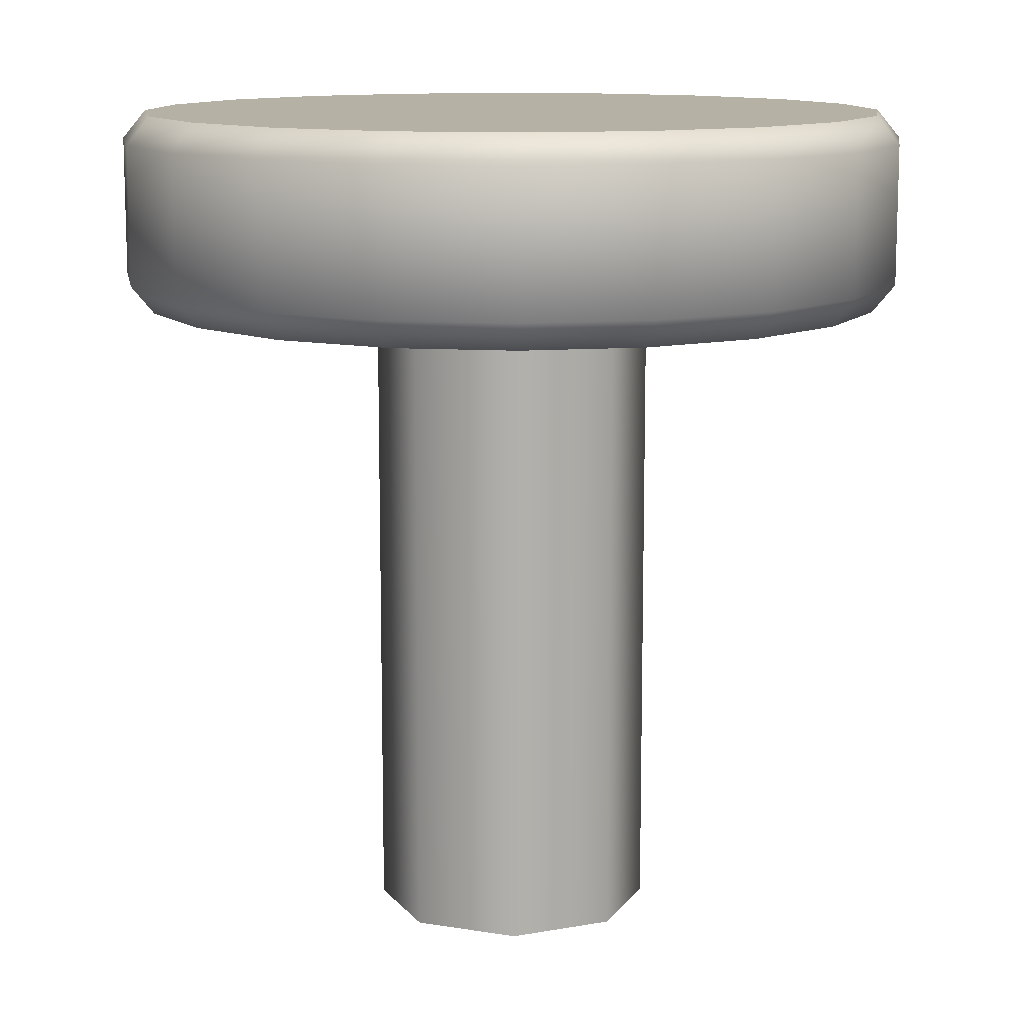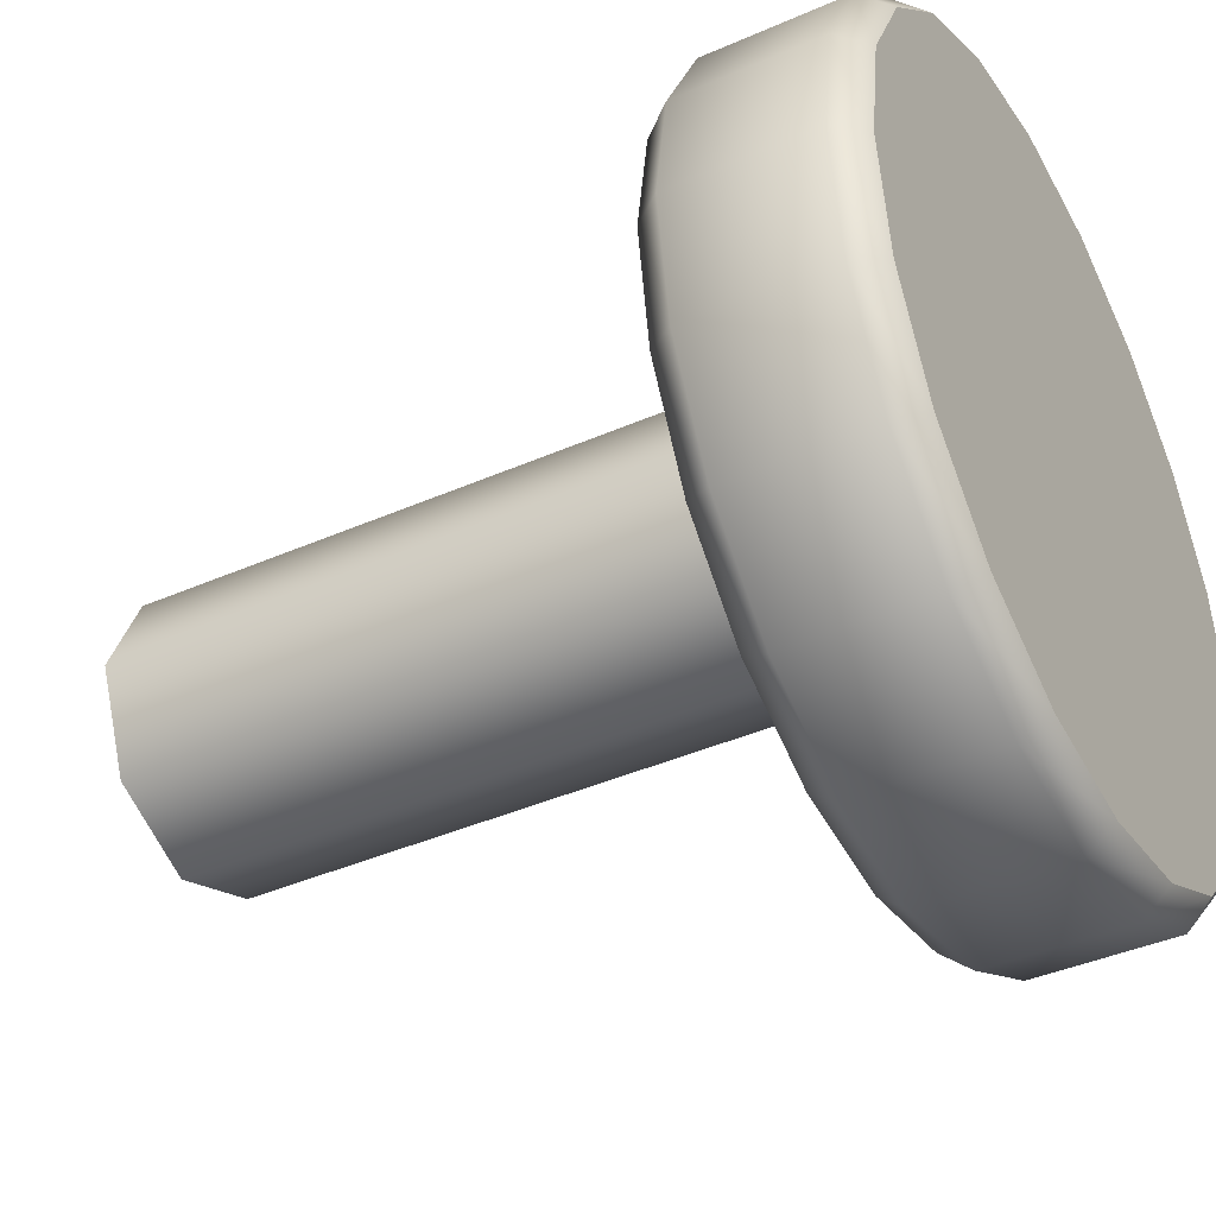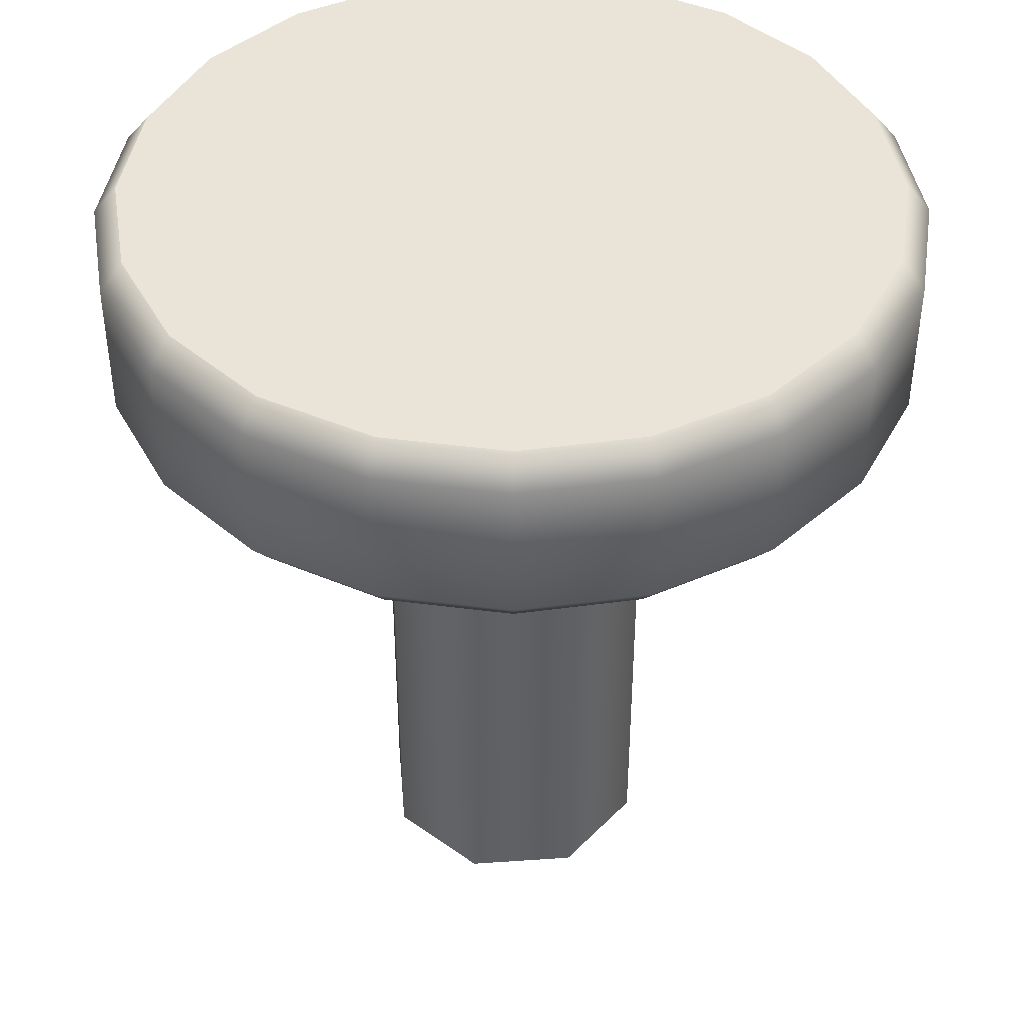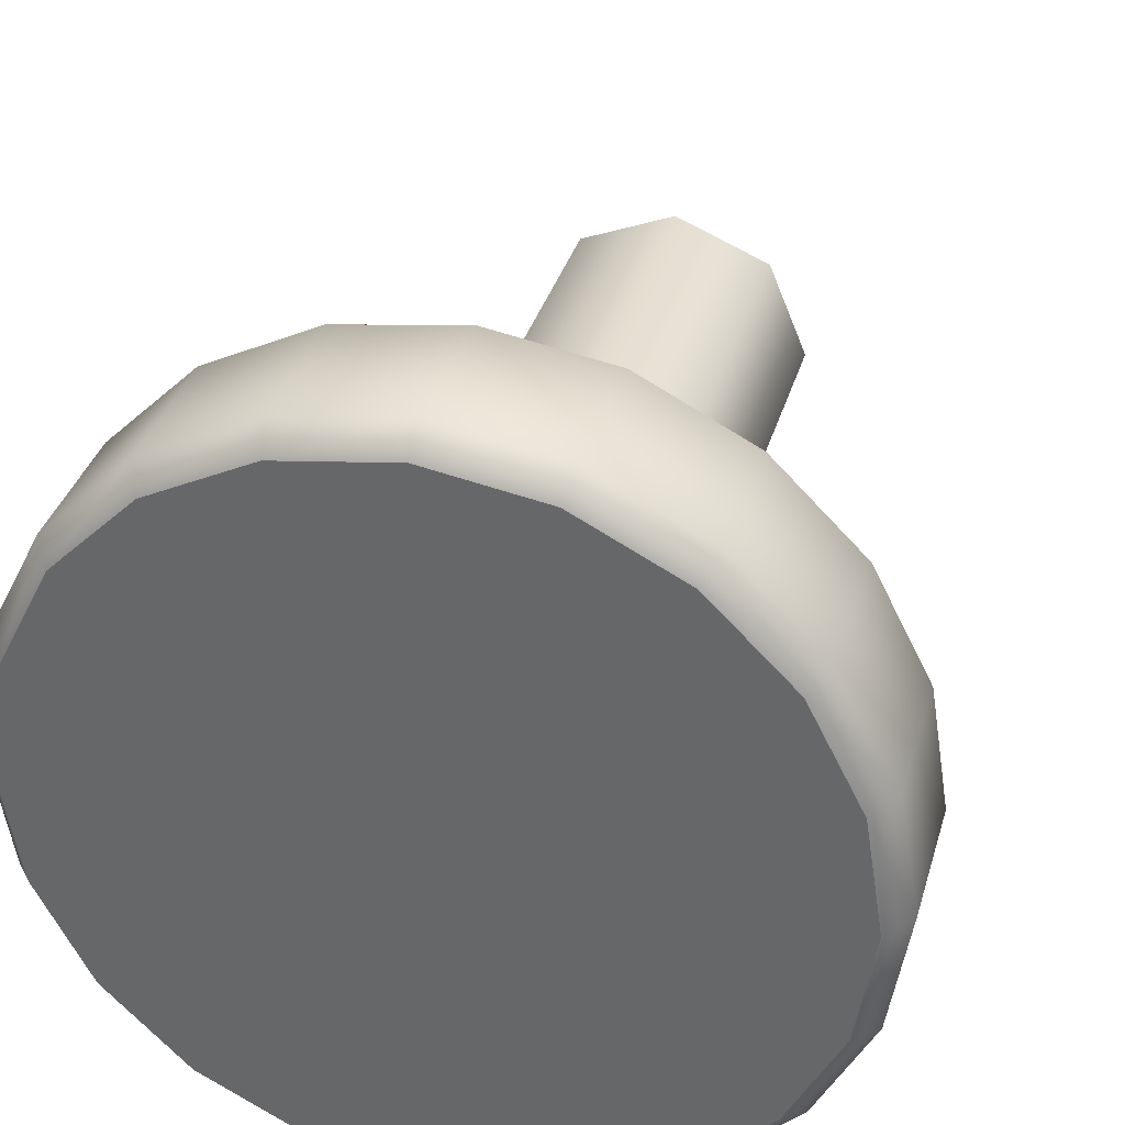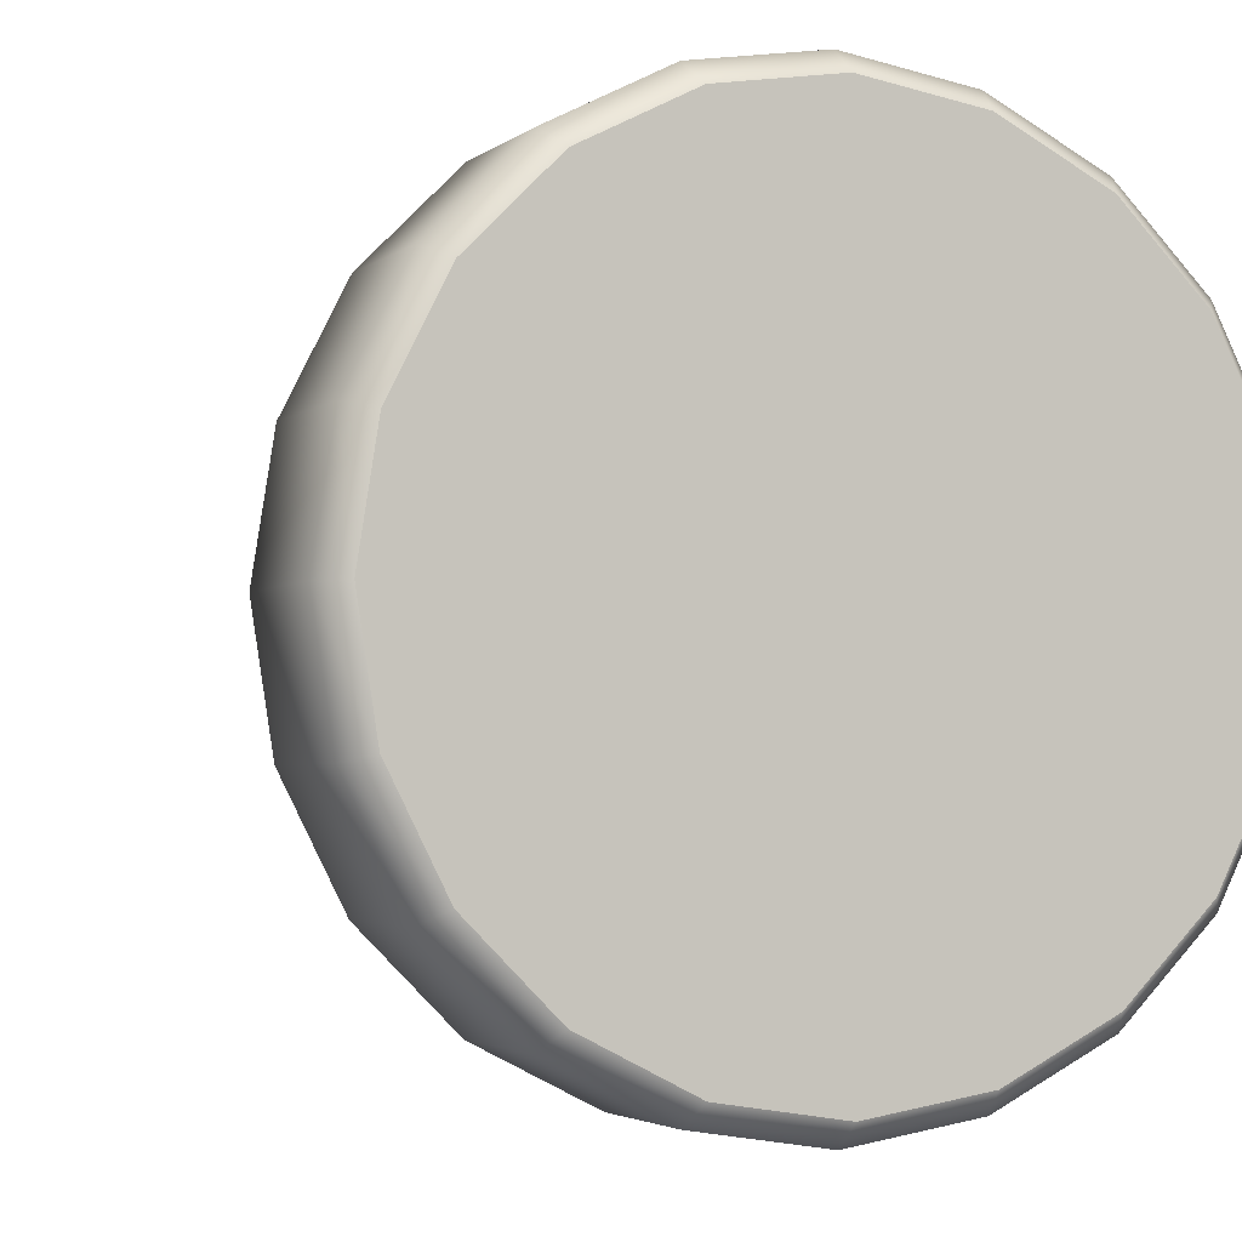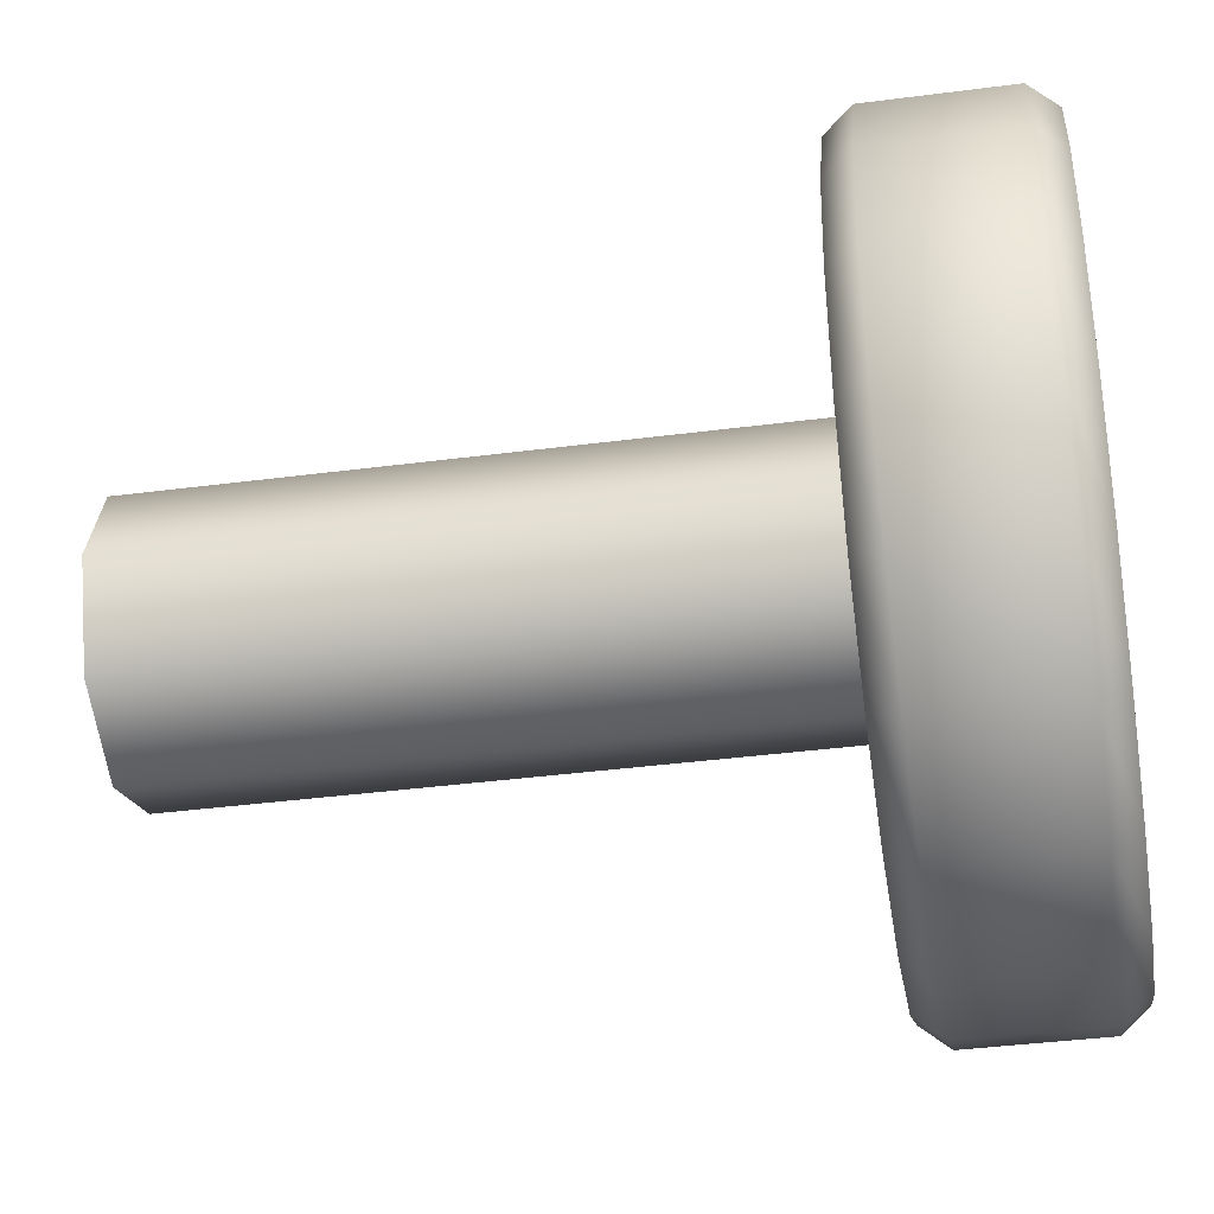
<metadata>
{"format":"obj","ext":"obj","renderer":"f3d","projection":"perspective","resolution":1024,"background":"white","views":[{"elev":11.9,"azim":-0.9,"up":"+Y"},{"elev":-40.6,"azim":118.3,"up":"+Z"},{"elev":43.1,"azim":17.8,"up":"+Y"},{"elev":35.2,"azim":-164.4,"up":"+Z"},{"elev":-3.0,"azim":156.7,"up":"+Z"},{"elev":-38.8,"azim":99.3,"up":"+Z"}]}
</metadata>
<code>
o Button_stu_obj_animalcapsule-geometry.001
v 0.2075 0.9323 0
v 0.186 0.9178 -0.06045
v 0.186 0.9178 0.06045
v 0.122 0.9323 0.1679
v -0.06412 0.9323 0.1973
v 0 0.9178 0.1956
v -0.115 0.9178 0.1583
v -0.122 0.9323 0.1679
v -0.1583 0.9178 0.115
v -0.186 0.9178 0.06045
v -0.1973 0.9323 0.06412
v -0.2075 0.9323 0
v -0.1973 0.9323 -0.06412
v -0.1679 0.9323 -0.122
v -0.115 0.9178 -0.1583
v -0.122 0.9323 -0.1679
v -0.06412 0.9323 -0.1973
v -0 0.9323 -0.2075
v 0.1973 1.004 -0.06412
v 0.1956 1.019 0
v 0.1583 1.019 -0.115
v 0.1679 1.004 -0.122
v 0.115 1.019 -0.1583
v 0.06045 1.019 -0.186
v -0 1.004 -0.2075
v -0.06045 1.019 -0.186
v -0.122 1.004 -0.1679
v -0.1583 1.019 -0.115
v -0.1973 1.004 -0.06412
v -0.1956 1.019 0
v -0.186 1.019 0.06045
v -0.1973 1.004 0.06412
v -0.1679 1.004 0.122
v -0.115 1.019 0.1583
v -0.06045 1.019 0.186
v -0.06412 1.004 0.1973
v 0 1.004 0.2075
v 0.1973 1.004 0.06412
v 0.07281 0.5802 0
v 0.05149 0.9511 -0.05149
v 0.05149 0.5802 -0.05149
v 0.07281 0.9511 0
v 0 0.5802 -0.07281
v -0.05149 0.9511 -0.05149
v -0.05149 0.5802 -0.05149
v 0 0.9511 -0.07281
v -0.07281 0.9511 0
v -0.07281 0.5802 0
v -0.05149 0.9511 0.05149
v -0.05149 0.5802 0.05149
v 0 0.9511 0.07282
v 0 0.5802 0.07282
v 0.05149 0.9511 0.05149
v 0.05149 0.5802 0.05149
v 0.186 1.019 -0.06045
v -0 1.019 -0.1956
v 0 1.019 0
v -0.115 1.019 -0.1583
v -0.186 1.019 -0.06045
v -0.1583 1.019 0.115
v 0 1.019 0.1956
v 0.06045 1.019 0.186
v 0.115 1.019 0.1583
v 0.1583 1.019 0.115
v 0.186 1.019 0.06045
v 0 0.9178 0
v 0.1956 0.9178 0
v 0.1583 0.9178 0.115
v 0.115 0.9178 0.1583
v 0.06045 0.9178 0.186
v -0.06045 0.9178 0.186
v -0.1956 0.9178 0
v -0.186 0.9178 -0.06045
v -0.1583 0.9178 -0.115
v -0.06045 0.9178 -0.186
v -0 0.9178 -0.1956
v 0.06045 0.9178 -0.186
v 0.115 0.9178 -0.1583
v 0.1583 0.9178 -0.115
v 0.1973 0.9323 -0.06412
v 0.2075 1.004 0
v 0.1679 0.9323 -0.122
v 0.122 1.004 -0.1679
v 0.122 0.9323 -0.1679
v 0.06412 1.004 -0.1973
v 0.06412 0.9323 -0.1973
v -0.06412 1.004 -0.1973
v -0.1679 1.004 -0.122
v -0.2075 1.004 0
v -0.1679 0.9323 0.122
v -0.122 1.004 0.1679
v 0 0.9323 0.2075
v 0.06412 1.004 0.1973
v 0.06412 0.9323 0.1973
v 0.122 1.004 0.1679
v 0.1679 1.004 0.122
v 0.1679 0.9323 0.122
v 0.1973 0.9323 0.06412
f 57 24 56
f 24 57 23
f 23 57 21
f 21 57 55
f 55 57 20
f 20 57 65
f 65 57 64
f 64 57 63
f 63 57 62
f 61 62 57
f 26 57 56
f 58 57 26
f 28 57 58
f 59 57 28
f 30 57 59
f 31 57 30
f 60 57 31
f 34 57 60
f 35 57 34
f 57 35 61
f 66 70 6
f 70 66 69
f 69 66 68
f 68 66 3
f 3 66 67
f 67 66 2
f 2 66 79
f 79 66 78
f 78 66 77
f 76 77 66
f 71 66 6
f 7 66 71
f 9 66 7
f 10 66 9
f 72 66 10
f 73 66 72
f 74 66 73
f 15 66 74
f 75 66 15
f 66 75 76
f 6 94 92
f 70 94 6
f 94 70 4
f 69 4 70
f 4 69 97
f 68 97 69
f 97 68 98
f 3 98 68
f 98 3 1
f 67 1 3
f 1 67 80
f 2 80 67
f 80 2 82
f 79 82 2
f 82 79 84
f 78 84 79
f 84 78 86
f 77 86 78
f 86 77 18
f 76 18 77
f 92 71 6
f 5 71 92
f 71 5 7
f 8 7 5
f 7 8 9
f 90 9 8
f 9 90 10
f 11 10 90
f 10 11 72
f 12 72 11
f 72 12 73
f 13 73 12
f 73 13 74
f 14 74 13
f 74 14 15
f 16 15 14
f 15 16 75
f 17 75 16
f 75 17 76
f 18 76 17
f 56 85 25
f 24 85 56
f 85 24 83
f 23 83 24
f 83 23 22
f 21 22 23
f 22 21 19
f 55 19 21
f 19 55 81
f 20 81 55
f 81 20 38
f 65 38 20
f 38 65 96
f 64 96 65
f 96 64 95
f 63 95 64
f 95 63 93
f 62 93 63
f 93 62 37
f 61 37 62
f 25 26 56
f 87 26 25
f 26 87 58
f 27 58 87
f 58 27 28
f 88 28 27
f 28 88 59
f 29 59 88
f 59 29 30
f 89 30 29
f 30 89 31
f 32 31 89
f 31 32 60
f 33 60 32
f 60 33 34
f 91 34 33
f 34 91 35
f 36 35 91
f 35 36 61
f 37 61 36
f 46 41 43
f 40 41 46
f 41 40 39
f 42 39 40
f 39 42 54
f 53 54 42
f 54 53 52
f 51 52 53
f 52 51 50
f 49 50 51
f 50 49 48
f 47 48 49
f 48 47 45
f 44 45 47
f 45 44 43
f 46 43 44
f 25 86 18
f 85 86 25
f 86 85 84
f 83 84 85
f 84 83 82
f 22 82 83
f 82 22 80
f 19 80 22
f 80 19 1
f 81 1 19
f 1 81 98
f 38 98 81
f 98 38 97
f 96 97 38
f 97 96 4
f 95 4 96
f 4 95 94
f 93 94 95
f 94 93 92
f 37 92 93
f 18 87 25
f 17 87 18
f 87 17 27
f 16 27 17
f 27 16 88
f 14 88 16
f 88 14 29
f 13 29 14
f 29 13 89
f 12 89 13
f 89 12 32
f 11 32 12
f 32 11 33
f 90 33 11
f 33 90 91
f 8 91 90
f 91 8 36
f 5 36 8
f 36 5 37
f 92 37 5

</code>
